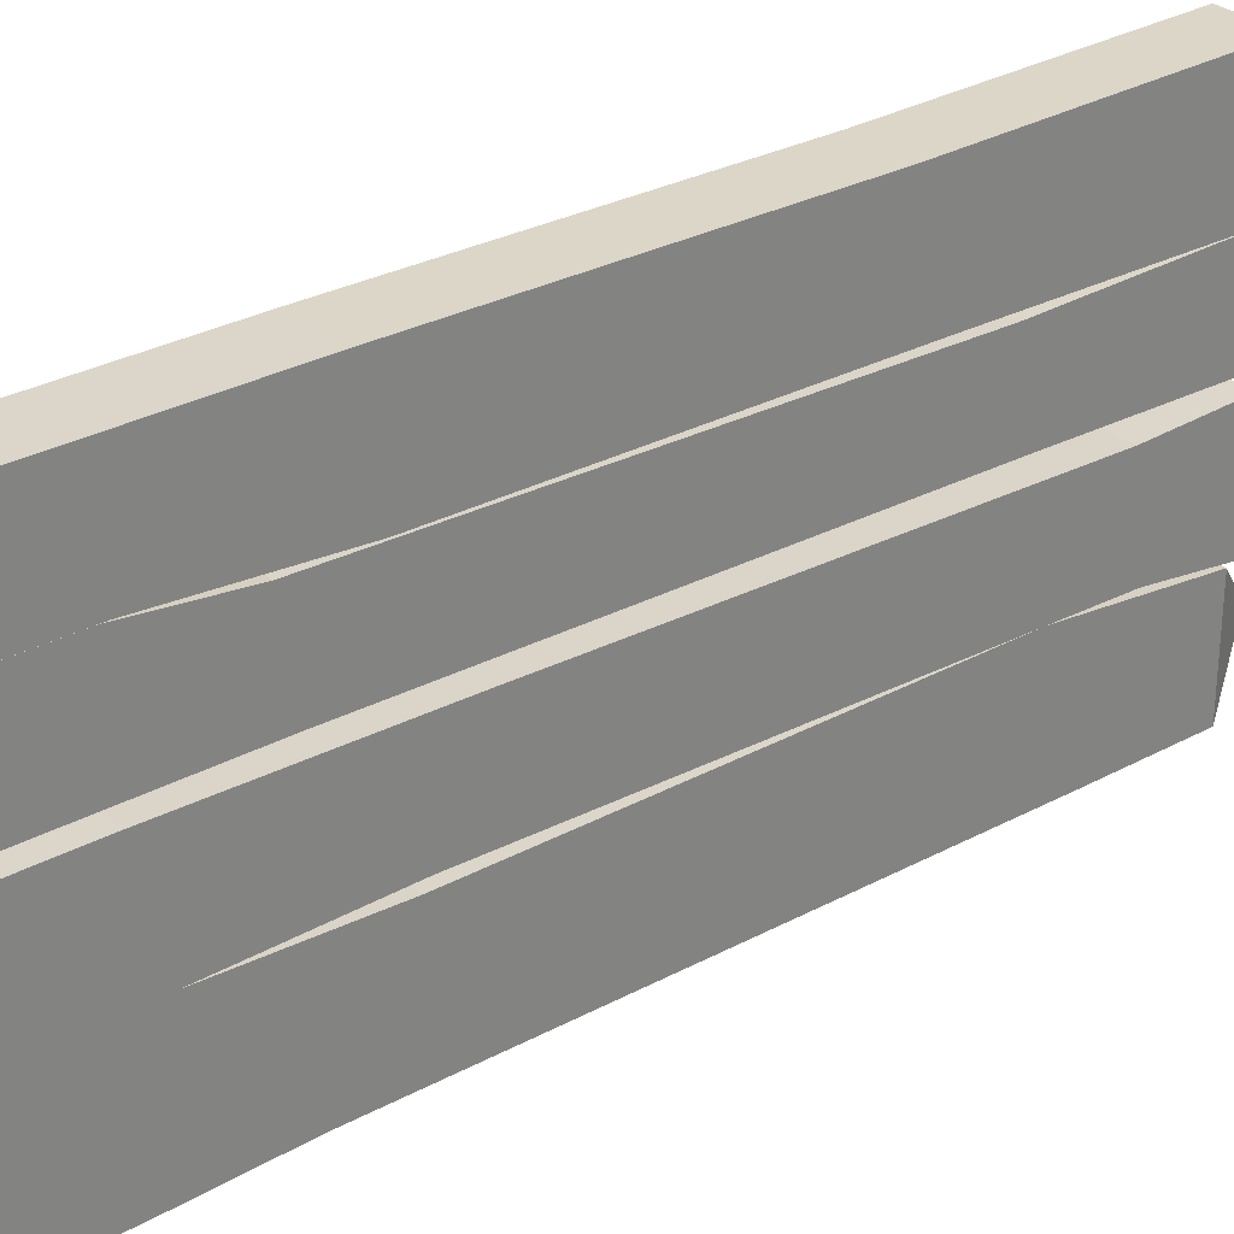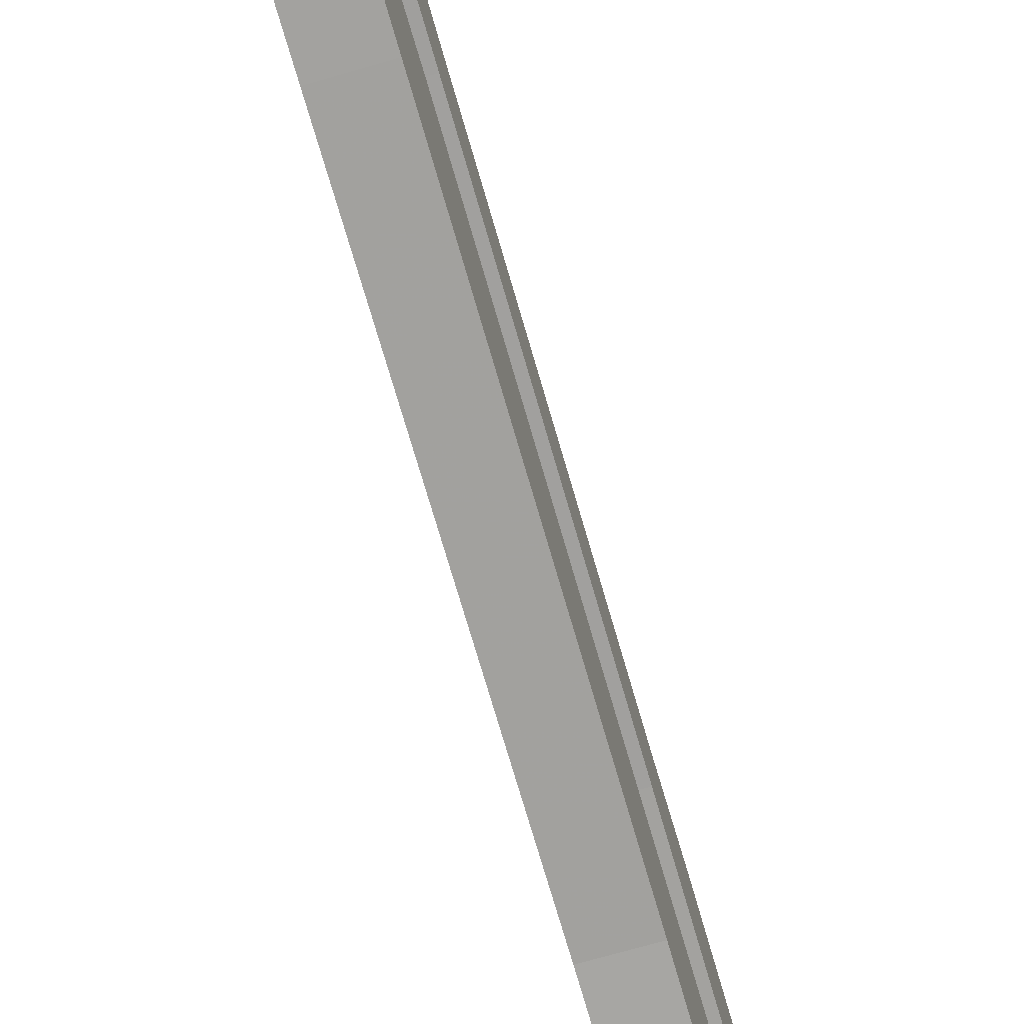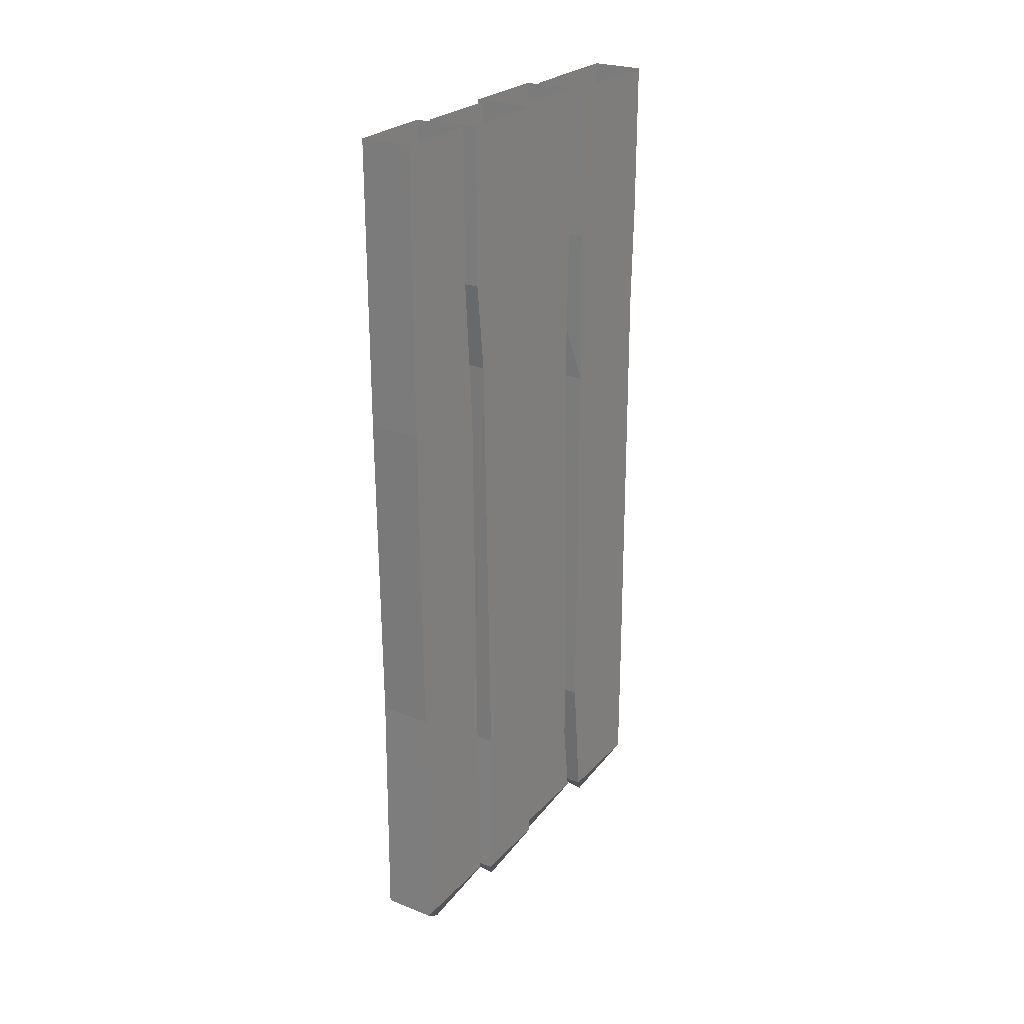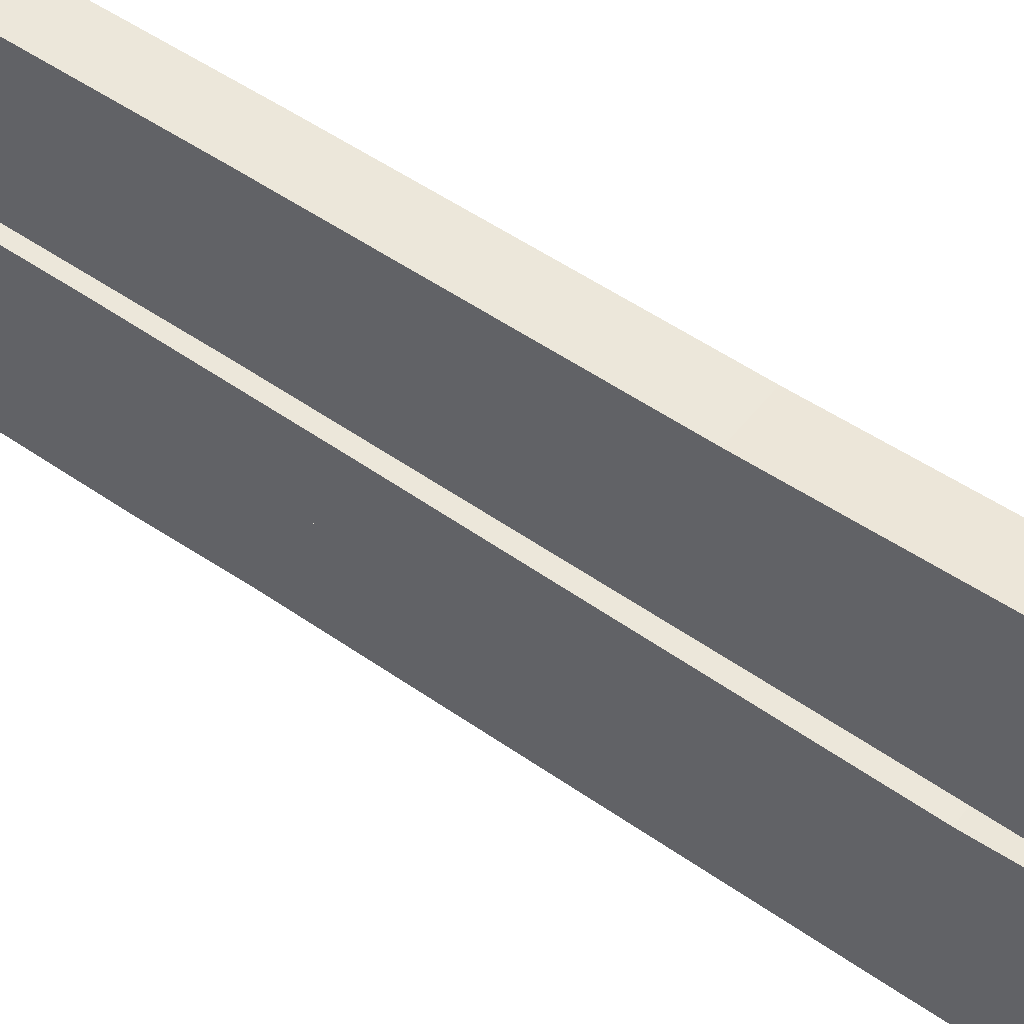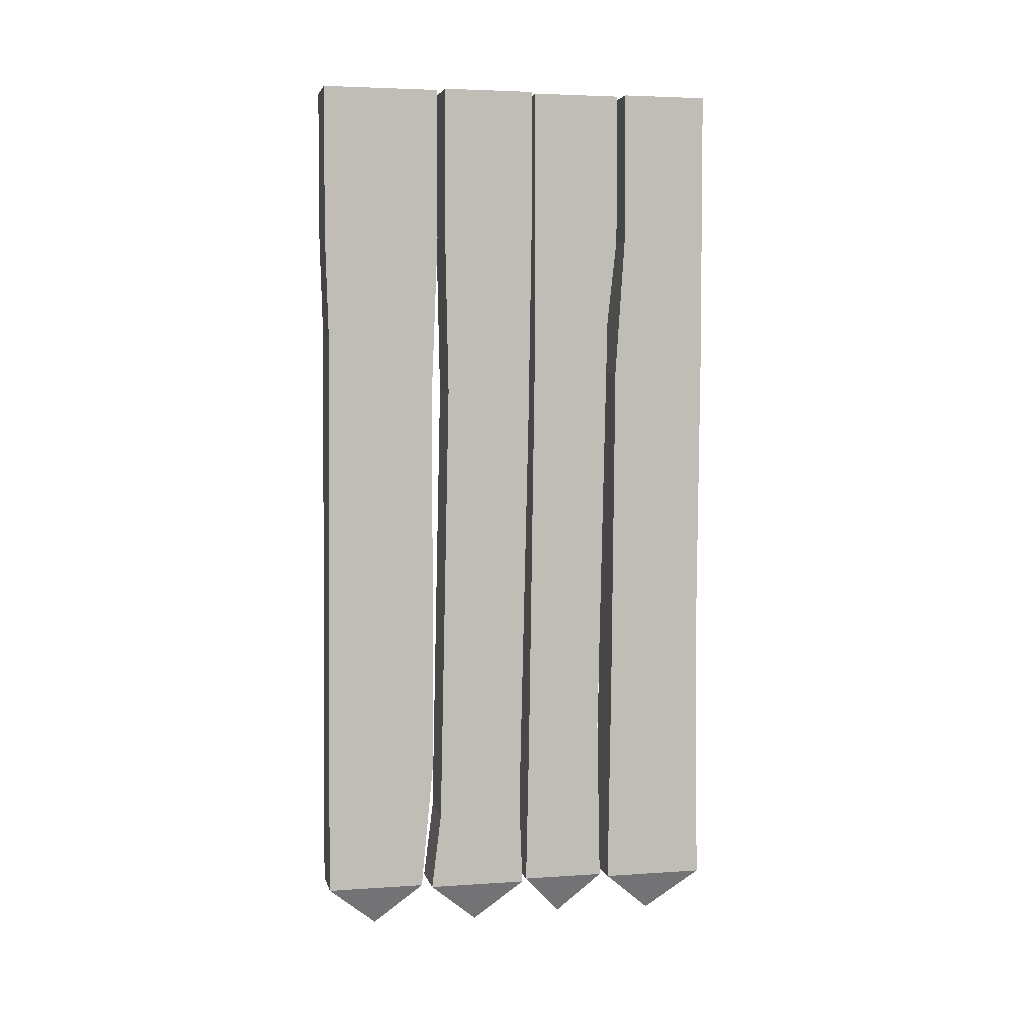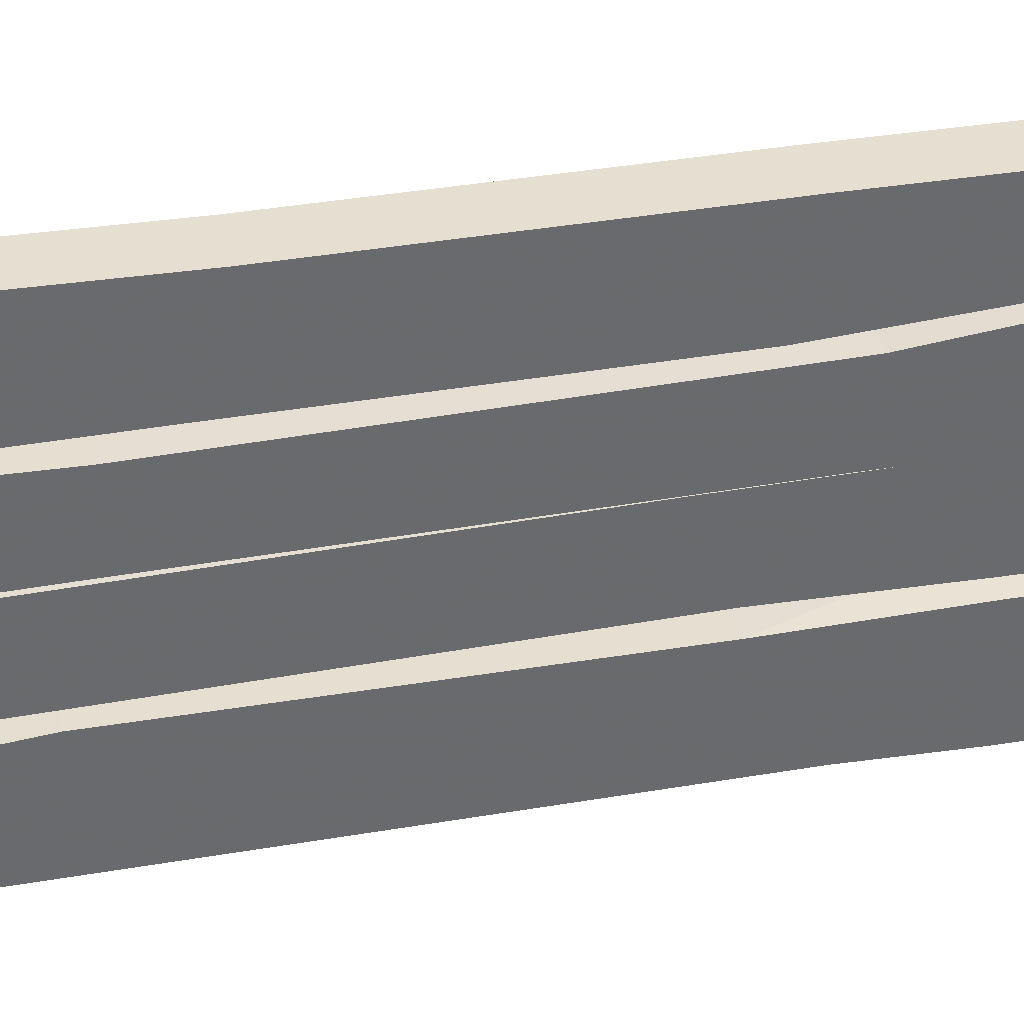
<metadata>
{"format":"obj","ext":"obj","renderer":"f3d","projection":"perspective","resolution":1024,"background":"white","views":[{"elev":29.9,"azim":-128.6,"up":"+Z"},{"elev":-72.5,"azim":16.1,"up":"+Z"},{"elev":25.5,"azim":32.2,"up":"+Y"},{"elev":51.8,"azim":-53.1,"up":"+Z"},{"elev":4.2,"azim":-102.5,"up":"+Y"},{"elev":37.4,"azim":78.1,"up":"+Z"}]}
</metadata>
<code>
v -0.3516 -1.812 -0.4922
v -0.3516 -0.625 -0.4844
v -0.3516 -0.7656 -0.2188
v -0.3516 -1.734 -0.2188
v -0.3516 -2.062 -0.4922
v -0.4766 -2.062 -0.4922
v -0.4766 -1.812 -0.4922
v -0.4766 -0.625 -0.4844
v -0.3516 -0.375 -0.4922
v -0.3516 -0.375 -0.2109
v -0.4766 -0.375 -0.2031
v -0.4766 -0.7656 -0.2188
v -0.4766 -1.734 -0.2188
v -0.3516 -2.062 -0.25
v -0.4141 -2.172 -0.3672
v -0.4766 -2.062 -0.25
v -0.4766 -0.375 -0.4922
v -0.4766 -0.2578 -0.4922
v -0.3516 -0.2578 -0.4922
v -0.3516 -0.2578 -0.2109
v -0.4766 -0.2578 -0.2031
v -0.375 -2.062 -0.2266
v -0.375 -1.875 -0.2031
v -0.375 -1.852 0.007812
v -0.375 -2.062 0.01562
v -0.4375 -2.172 -0.1016
v -0.5 -2.062 -0.2266
v -0.5 -1.875 -0.2031
v -0.375 -0.7656 -0.1797
v -0.375 -0.8516 0.03125
v -0.5 -0.8516 0.03125
v -0.5 -1.852 0.007812
v -0.5 -2.062 0.01562
v -0.5 -0.7656 -0.1797
v -0.375 -0.375 -0.1875
v -0.375 -0.375 0.03906
v -0.5 -0.375 0.03906
v -0.5 -0.375 -0.1875
v -0.3516 -2.062 0.03125
v -0.3516 -1.695 0.03906
v -0.3516 -1.656 0.2266
v -0.3516 -2.062 0.2344
v -0.4141 -2.172 0.1328
v -0.4766 -2.062 0.03125
v -0.4766 -1.695 0.03906
v -0.3516 -0.6172 0.05469
v -0.3516 -0.5859 0.25
v -0.4766 -0.5859 0.25
v -0.4766 -1.656 0.2266
v -0.4766 -2.062 0.2344
v -0.4766 -0.6172 0.05469
v -0.3516 -0.375 0.05469
v -0.3516 -0.375 0.2734
v -0.4766 -0.375 0.2734
v -0.4766 -0.375 0.05469
v -0.375 -2.062 0.25
v -0.375 -1.539 0.2578
v -0.375 -1.461 0.4922
v -0.375 -2.062 0.5
v -0.4375 -2.172 0.375
v -0.5 -2.062 0.25
v -0.5 -1.539 0.2578
v -0.375 -0.7188 0.2656
v -0.375 -0.6797 0.5
v -0.5 -0.6797 0.5
v -0.5 -1.461 0.4922
v -0.5 -2.062 0.5
v -0.5 -0.7188 0.2656
v -0.375 -0.375 0.2891
v -0.375 -0.375 0.5
v -0.5 -0.375 0.5
v -0.5 -0.375 0.2891
v -0.5 -0.2578 0.2891
v -0.375 -0.2578 0.2891
v -0.375 -0.2578 0.5
v -0.5 -0.2578 0.5
v -0.5 -0.1172 0.5
v -0.5 -0.1172 0.2891
v -0.375 -0.1172 0.2891
v -0.375 -0.1172 0.5
v -0.375 0 0.5
v -0.5 0 0.5
v -0.5 0 0.2891
v -0.375 0 0.2891
v -0.4766 -0.2578 0.05469
v -0.3516 -0.2578 0.05469
v -0.3516 -0.2578 0.2734
v -0.4766 -0.2578 0.2734
v -0.4766 -0.1172 0.2734
v -0.4766 -0.1172 0.05469
v -0.3516 -0.1172 0.05469
v -0.3516 -0.1172 0.2734
v -0.3516 0 0.2734
v -0.4766 0 0.2734
v -0.4766 0 0.05469
v -0.3516 0 0.05469
v -0.5 -0.2578 -0.1875
v -0.375 -0.2578 -0.1875
v -0.375 -0.2578 0.03906
v -0.5 -0.2578 0.03906
v -0.5 -0.1172 0.03906
v -0.5 -0.1172 -0.1875
v -0.375 -0.1172 -0.1875
v -0.375 -0.1172 0.03906
v -0.375 0 0.03906
v -0.5 0 0.03906
v -0.5 0 -0.1875
v -0.375 0 -0.1875
v -0.4766 -0.1172 -0.2031
v -0.4766 -0.1172 -0.4922
v -0.3516 -0.1172 -0.4922
v -0.3516 -0.1172 -0.2109
v -0.3516 0 -0.2109
v -0.4766 0 -0.2031
v -0.4766 0 -0.4922
v -0.3516 0 -0.4922
f 1 2 3
f 1 3 4
f 1 4 5
f 2 9 10
f 2 10 3
f 4 14 5
f 6 16 7
f 7 16 13
f 7 13 8
f 8 13 12
f 8 12 17
f 11 17 12
f 22 23 24
f 22 24 25
f 23 29 30
f 23 30 24
f 27 33 28
f 28 33 32
f 28 32 34
f 29 35 36
f 29 36 30
f 31 37 38
f 31 38 34
f 31 34 32
f 39 40 41
f 39 41 42
f 40 46 47
f 40 47 41
f 44 50 45
f 45 50 49
f 45 49 51
f 46 52 53
f 46 53 47
f 48 54 55
f 48 55 51
f 48 51 49
f 56 57 58
f 56 58 59
f 57 63 64
f 57 64 58
f 61 67 62
f 62 67 66
f 62 66 68
f 63 69 70
f 63 70 64
f 65 71 72
f 65 72 68
f 65 68 66
f 1 5 6
f 1 6 7
f 1 7 2
f 2 7 8
f 2 8 9
f 3 10 11
f 3 11 12
f 3 12 4
f 4 12 13
f 4 13 14
f 8 17 9
f 22 27 23
f 23 27 28
f 23 28 29
f 24 30 31
f 24 31 32
f 24 32 25
f 25 32 33
f 28 34 29
f 29 34 35
f 30 36 37
f 30 37 31
f 39 44 40
f 40 44 45
f 40 45 46
f 41 47 48
f 41 48 49
f 41 49 42
f 42 49 50
f 45 51 46
f 46 51 52
f 47 53 54
f 47 54 48
f 56 61 57
f 57 61 62
f 57 62 63
f 58 64 65
f 58 65 66
f 58 66 59
f 59 66 67
f 62 68 63
f 63 68 69
f 64 70 71
f 64 71 65
f 69 68 72
f 73 76 77
f 73 77 78
f 74 79 75
f 75 79 80
f 52 51 55
f 85 88 89
f 85 89 90
f 86 91 87
f 87 91 92
f 35 34 38
f 97 100 101
f 97 101 102
f 98 103 99
f 99 103 104
f 14 13 16
f 18 21 109
f 18 109 110
f 19 111 20
f 20 111 112
f 5 14 15
f 6 15 16
f 22 25 26
f 26 33 27
f 39 42 43
f 43 50 44
f 56 59 60
f 60 67 61
f 5 15 6
f 22 26 27
f 25 33 26
f 39 43 44
f 42 50 43
f 56 60 61
f 59 67 60
f 14 16 15
f 9 17 18
f 9 18 19
f 10 20 11
f 11 20 21
f 69 72 73
f 69 73 74
f 70 75 71
f 71 75 76
f 77 82 78
f 78 82 83
f 79 84 80
f 80 84 81
f 52 55 85
f 52 85 86
f 53 87 54
f 54 87 88
f 89 94 90
f 90 94 95
f 91 96 92
f 92 96 93
f 35 38 97
f 35 97 98
f 36 99 37
f 37 99 100
f 101 106 102
f 102 106 107
f 103 108 104
f 104 108 105
f 109 114 110
f 110 114 115
f 111 116 112
f 112 116 113
f 9 19 10
f 10 19 20
f 11 21 17
f 69 74 70
f 70 74 75
f 71 76 72
f 72 76 73
f 52 86 53
f 53 86 87
f 54 88 55
f 55 88 85
f 35 98 36
f 36 98 99
f 37 100 38
f 38 100 97
f 17 21 18
f 73 78 74
f 74 78 79
f 75 80 76
f 76 80 77
f 85 90 86
f 86 90 91
f 87 92 88
f 88 92 89
f 97 102 98
f 98 102 103
f 99 104 100
f 100 104 101
f 18 110 19
f 19 110 111
f 20 112 21
f 21 112 109
f 77 80 81
f 77 81 82
f 78 83 79
f 79 83 84
f 89 92 93
f 89 93 94
f 90 95 91
f 91 95 96
f 101 104 105
f 101 105 106
f 102 107 103
f 103 107 108
f 109 112 113
f 109 113 114
f 110 115 111
f 111 115 116

</code>
